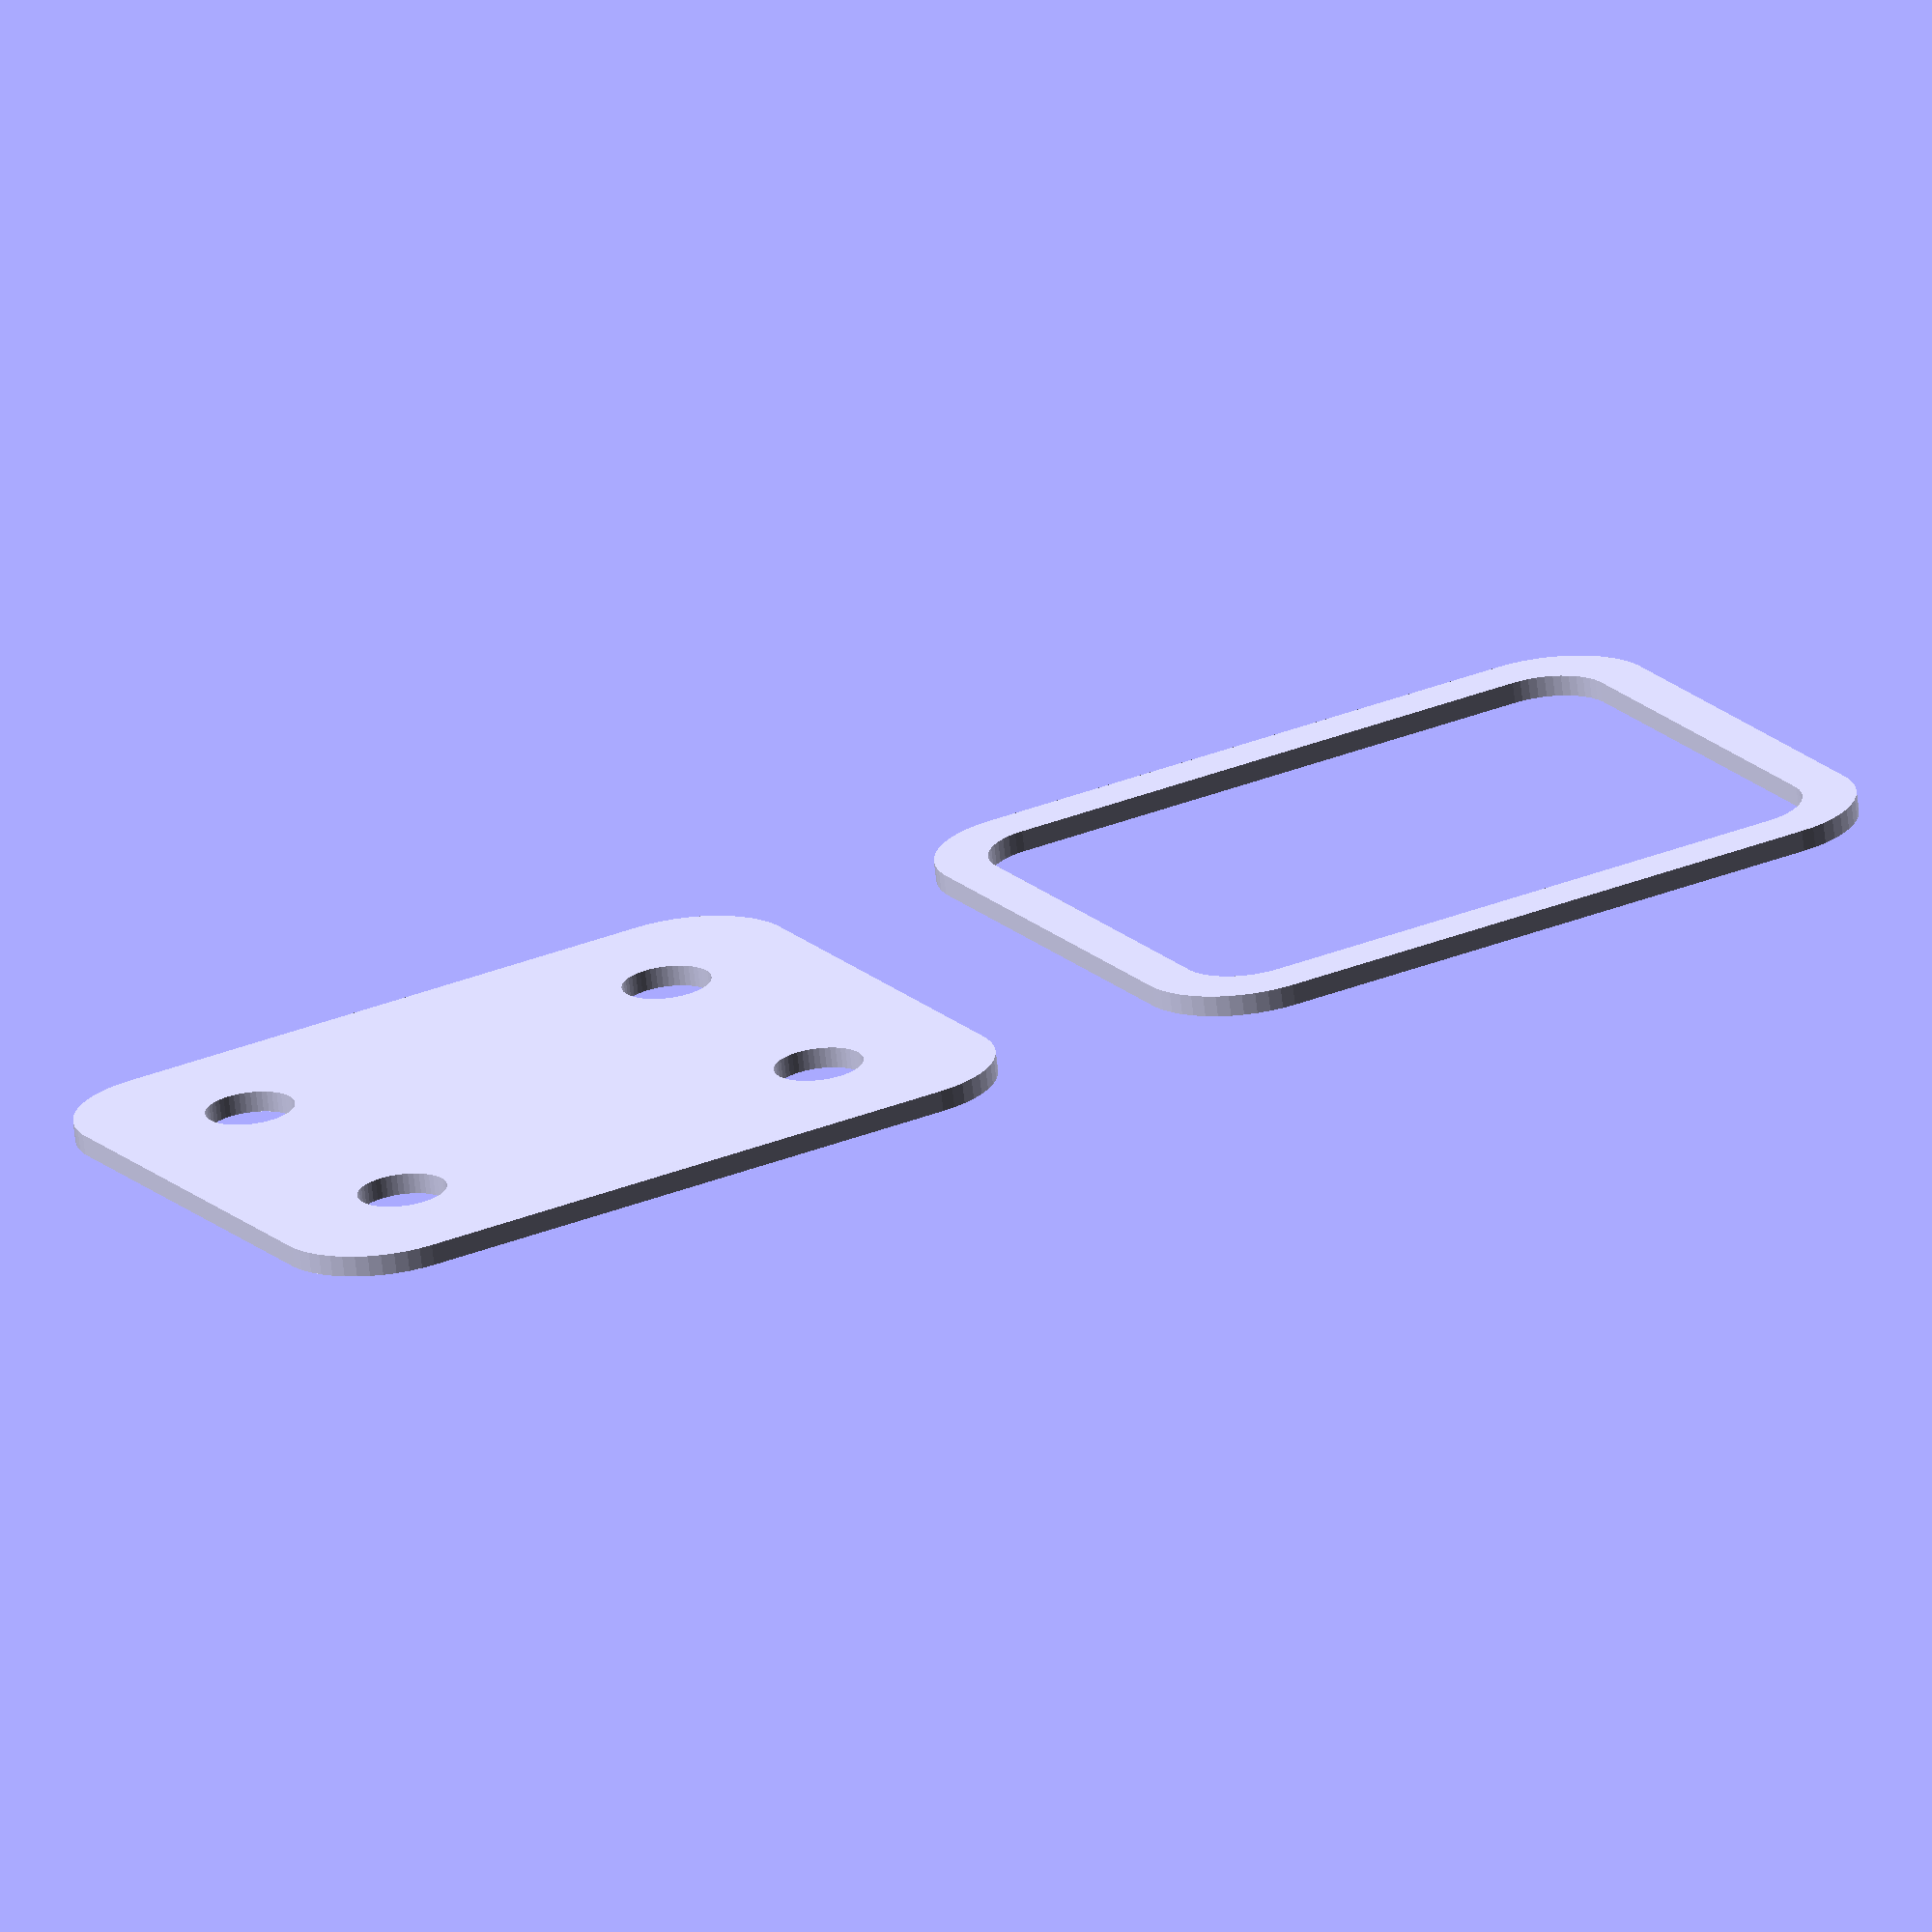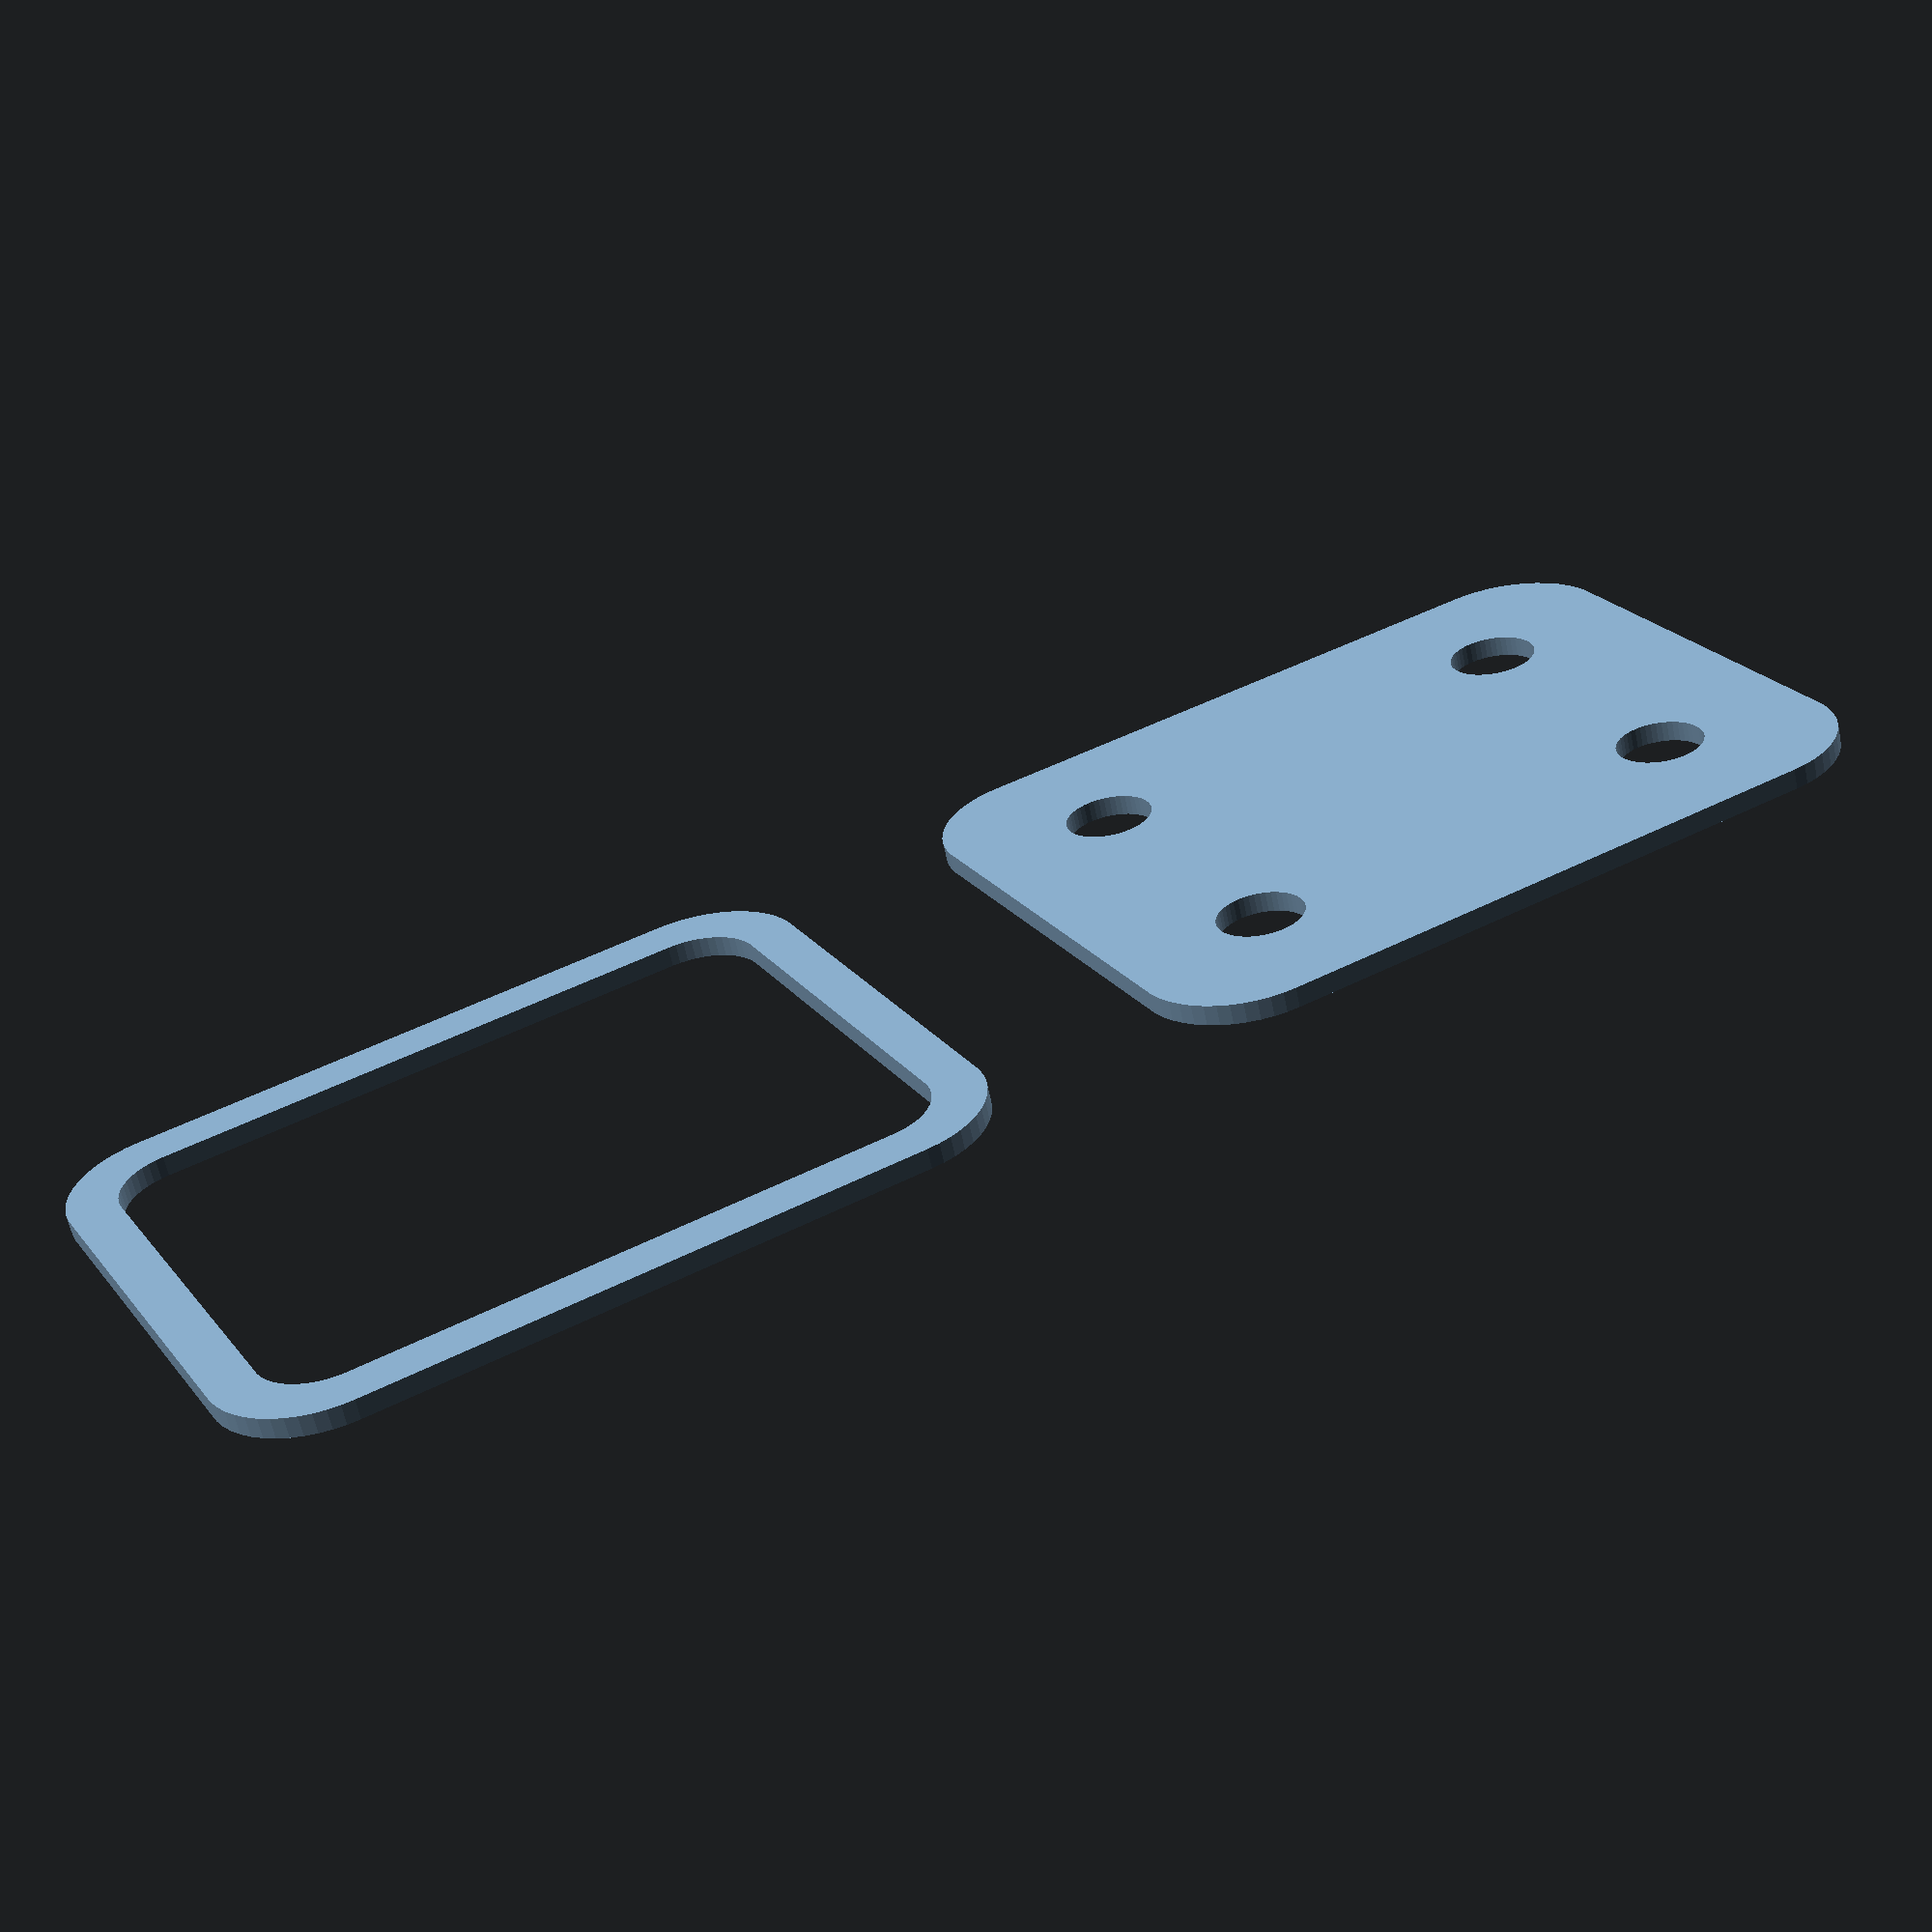
<openscad>
$fn = 50;


union() {
	translate(v = [0, 0.0000000000, 0]) {
		projection() {
			intersection() {
				translate(v = [-500, -500, -4.5000000000]) {
					cube(size = [1000, 1000, 0.1000000000]);
				}
				difference() {
					union() {
						hull() {
							translate(v = [-10.0000000000, 13.7500000000, 0]) {
								cylinder(h = 12, r = 5);
							}
							translate(v = [10.0000000000, 13.7500000000, 0]) {
								cylinder(h = 12, r = 5);
							}
							translate(v = [-10.0000000000, -13.7500000000, 0]) {
								cylinder(h = 12, r = 5);
							}
							translate(v = [10.0000000000, -13.7500000000, 0]) {
								cylinder(h = 12, r = 5);
							}
						}
					}
					union() {
						translate(v = [-7.5000000000, -11.2500000000, 2]) {
							rotate(a = [0, 0, 0]) {
								difference() {
									union() {
										translate(v = [0, 0, -1.7000000000]) {
											cylinder(h = 1.7000000000, r1 = 1.5000000000, r2 = 2.4000000000);
										}
										translate(v = [0, 0, -6.0000000000]) {
											cylinder(h = 6, r = 1.5000000000);
										}
										translate(v = [0, 0, -6.0000000000]) {
											cylinder(h = 6, r = 1.8000000000);
										}
										translate(v = [0, 0, -6.0000000000]) {
											cylinder(h = 6, r = 1.5000000000);
										}
									}
									union();
								}
							}
						}
						translate(v = [7.5000000000, -11.2500000000, 2]) {
							rotate(a = [0, 0, 0]) {
								difference() {
									union() {
										translate(v = [0, 0, -1.7000000000]) {
											cylinder(h = 1.7000000000, r1 = 1.5000000000, r2 = 2.4000000000);
										}
										translate(v = [0, 0, -6.0000000000]) {
											cylinder(h = 6, r = 1.5000000000);
										}
										translate(v = [0, 0, -6.0000000000]) {
											cylinder(h = 6, r = 1.8000000000);
										}
										translate(v = [0, 0, -6.0000000000]) {
											cylinder(h = 6, r = 1.5000000000);
										}
									}
									union();
								}
							}
						}
						translate(v = [-7.5000000000, 11.2500000000, 2]) {
							rotate(a = [0, 0, 0]) {
								difference() {
									union() {
										translate(v = [0, 0, -1.7000000000]) {
											cylinder(h = 1.7000000000, r1 = 1.5000000000, r2 = 2.4000000000);
										}
										translate(v = [0, 0, -6.0000000000]) {
											cylinder(h = 6, r = 1.5000000000);
										}
										translate(v = [0, 0, -6.0000000000]) {
											cylinder(h = 6, r = 1.8000000000);
										}
										translate(v = [0, 0, -6.0000000000]) {
											cylinder(h = 6, r = 1.5000000000);
										}
									}
									union();
								}
							}
						}
						translate(v = [7.5000000000, 11.2500000000, 2]) {
							rotate(a = [0, 0, 0]) {
								difference() {
									union() {
										translate(v = [0, 0, -1.7000000000]) {
											cylinder(h = 1.7000000000, r1 = 1.5000000000, r2 = 2.4000000000);
										}
										translate(v = [0, 0, -6.0000000000]) {
											cylinder(h = 6, r = 1.5000000000);
										}
										translate(v = [0, 0, -6.0000000000]) {
											cylinder(h = 6, r = 1.8000000000);
										}
										translate(v = [0, 0, -6.0000000000]) {
											cylinder(h = 6, r = 1.5000000000);
										}
									}
									union();
								}
							}
						}
						translate(v = [0, 0, 3]) {
							hull() {
								union() {
									translate(v = [-9.5000000000, 13.2500000000, 4]) {
										cylinder(h = 24, r = 4);
									}
									translate(v = [-9.5000000000, 13.2500000000, 4]) {
										sphere(r = 4);
									}
									translate(v = [-9.5000000000, 13.2500000000, 28]) {
										sphere(r = 4);
									}
								}
								union() {
									translate(v = [9.5000000000, 13.2500000000, 4]) {
										cylinder(h = 24, r = 4);
									}
									translate(v = [9.5000000000, 13.2500000000, 4]) {
										sphere(r = 4);
									}
									translate(v = [9.5000000000, 13.2500000000, 28]) {
										sphere(r = 4);
									}
								}
								union() {
									translate(v = [-9.5000000000, -13.2500000000, 4]) {
										cylinder(h = 24, r = 4);
									}
									translate(v = [-9.5000000000, -13.2500000000, 4]) {
										sphere(r = 4);
									}
									translate(v = [-9.5000000000, -13.2500000000, 28]) {
										sphere(r = 4);
									}
								}
								union() {
									translate(v = [9.5000000000, -13.2500000000, 4]) {
										cylinder(h = 24, r = 4);
									}
									translate(v = [9.5000000000, -13.2500000000, 4]) {
										sphere(r = 4);
									}
									translate(v = [9.5000000000, -13.2500000000, 28]) {
										sphere(r = 4);
									}
								}
							}
						}
					}
				}
			}
		}
	}
	translate(v = [0, 46.5000000000, 0]) {
		projection() {
			intersection() {
				translate(v = [-500, -500, -1.5000000000]) {
					cube(size = [1000, 1000, 0.1000000000]);
				}
				difference() {
					union() {
						hull() {
							translate(v = [-10.0000000000, 13.7500000000, 0]) {
								cylinder(h = 12, r = 5);
							}
							translate(v = [10.0000000000, 13.7500000000, 0]) {
								cylinder(h = 12, r = 5);
							}
							translate(v = [-10.0000000000, -13.7500000000, 0]) {
								cylinder(h = 12, r = 5);
							}
							translate(v = [10.0000000000, -13.7500000000, 0]) {
								cylinder(h = 12, r = 5);
							}
						}
					}
					union() {
						translate(v = [-7.5000000000, -11.2500000000, 2]) {
							rotate(a = [0, 0, 0]) {
								difference() {
									union() {
										translate(v = [0, 0, -1.7000000000]) {
											cylinder(h = 1.7000000000, r1 = 1.5000000000, r2 = 2.4000000000);
										}
										translate(v = [0, 0, -6.0000000000]) {
											cylinder(h = 6, r = 1.5000000000);
										}
										translate(v = [0, 0, -6.0000000000]) {
											cylinder(h = 6, r = 1.8000000000);
										}
										translate(v = [0, 0, -6.0000000000]) {
											cylinder(h = 6, r = 1.5000000000);
										}
									}
									union();
								}
							}
						}
						translate(v = [7.5000000000, -11.2500000000, 2]) {
							rotate(a = [0, 0, 0]) {
								difference() {
									union() {
										translate(v = [0, 0, -1.7000000000]) {
											cylinder(h = 1.7000000000, r1 = 1.5000000000, r2 = 2.4000000000);
										}
										translate(v = [0, 0, -6.0000000000]) {
											cylinder(h = 6, r = 1.5000000000);
										}
										translate(v = [0, 0, -6.0000000000]) {
											cylinder(h = 6, r = 1.8000000000);
										}
										translate(v = [0, 0, -6.0000000000]) {
											cylinder(h = 6, r = 1.5000000000);
										}
									}
									union();
								}
							}
						}
						translate(v = [-7.5000000000, 11.2500000000, 2]) {
							rotate(a = [0, 0, 0]) {
								difference() {
									union() {
										translate(v = [0, 0, -1.7000000000]) {
											cylinder(h = 1.7000000000, r1 = 1.5000000000, r2 = 2.4000000000);
										}
										translate(v = [0, 0, -6.0000000000]) {
											cylinder(h = 6, r = 1.5000000000);
										}
										translate(v = [0, 0, -6.0000000000]) {
											cylinder(h = 6, r = 1.8000000000);
										}
										translate(v = [0, 0, -6.0000000000]) {
											cylinder(h = 6, r = 1.5000000000);
										}
									}
									union();
								}
							}
						}
						translate(v = [7.5000000000, 11.2500000000, 2]) {
							rotate(a = [0, 0, 0]) {
								difference() {
									union() {
										translate(v = [0, 0, -1.7000000000]) {
											cylinder(h = 1.7000000000, r1 = 1.5000000000, r2 = 2.4000000000);
										}
										translate(v = [0, 0, -6.0000000000]) {
											cylinder(h = 6, r = 1.5000000000);
										}
										translate(v = [0, 0, -6.0000000000]) {
											cylinder(h = 6, r = 1.8000000000);
										}
										translate(v = [0, 0, -6.0000000000]) {
											cylinder(h = 6, r = 1.5000000000);
										}
									}
									union();
								}
							}
						}
						translate(v = [0, 0, 3]) {
							hull() {
								union() {
									translate(v = [-9.5000000000, 13.2500000000, 4]) {
										cylinder(h = 24, r = 4);
									}
									translate(v = [-9.5000000000, 13.2500000000, 4]) {
										sphere(r = 4);
									}
									translate(v = [-9.5000000000, 13.2500000000, 28]) {
										sphere(r = 4);
									}
								}
								union() {
									translate(v = [9.5000000000, 13.2500000000, 4]) {
										cylinder(h = 24, r = 4);
									}
									translate(v = [9.5000000000, 13.2500000000, 4]) {
										sphere(r = 4);
									}
									translate(v = [9.5000000000, 13.2500000000, 28]) {
										sphere(r = 4);
									}
								}
								union() {
									translate(v = [-9.5000000000, -13.2500000000, 4]) {
										cylinder(h = 24, r = 4);
									}
									translate(v = [-9.5000000000, -13.2500000000, 4]) {
										sphere(r = 4);
									}
									translate(v = [-9.5000000000, -13.2500000000, 28]) {
										sphere(r = 4);
									}
								}
								union() {
									translate(v = [9.5000000000, -13.2500000000, 4]) {
										cylinder(h = 24, r = 4);
									}
									translate(v = [9.5000000000, -13.2500000000, 4]) {
										sphere(r = 4);
									}
									translate(v = [9.5000000000, -13.2500000000, 28]) {
										sphere(r = 4);
									}
								}
							}
						}
					}
				}
			}
		}
	}
	translate(v = [0, 93.0000000000, 0]) {
		projection() {
			intersection() {
				translate(v = [-500, -500, 1.5000000000]) {
					cube(size = [1000, 1000, 0.1000000000]);
				}
				difference() {
					union() {
						hull() {
							translate(v = [-10.0000000000, 13.7500000000, 0]) {
								cylinder(h = 12, r = 5);
							}
							translate(v = [10.0000000000, 13.7500000000, 0]) {
								cylinder(h = 12, r = 5);
							}
							translate(v = [-10.0000000000, -13.7500000000, 0]) {
								cylinder(h = 12, r = 5);
							}
							translate(v = [10.0000000000, -13.7500000000, 0]) {
								cylinder(h = 12, r = 5);
							}
						}
					}
					union() {
						translate(v = [-7.5000000000, -11.2500000000, 2]) {
							rotate(a = [0, 0, 0]) {
								difference() {
									union() {
										translate(v = [0, 0, -1.7000000000]) {
											cylinder(h = 1.7000000000, r1 = 1.5000000000, r2 = 2.4000000000);
										}
										translate(v = [0, 0, -6.0000000000]) {
											cylinder(h = 6, r = 1.5000000000);
										}
										translate(v = [0, 0, -6.0000000000]) {
											cylinder(h = 6, r = 1.8000000000);
										}
										translate(v = [0, 0, -6.0000000000]) {
											cylinder(h = 6, r = 1.5000000000);
										}
									}
									union();
								}
							}
						}
						translate(v = [7.5000000000, -11.2500000000, 2]) {
							rotate(a = [0, 0, 0]) {
								difference() {
									union() {
										translate(v = [0, 0, -1.7000000000]) {
											cylinder(h = 1.7000000000, r1 = 1.5000000000, r2 = 2.4000000000);
										}
										translate(v = [0, 0, -6.0000000000]) {
											cylinder(h = 6, r = 1.5000000000);
										}
										translate(v = [0, 0, -6.0000000000]) {
											cylinder(h = 6, r = 1.8000000000);
										}
										translate(v = [0, 0, -6.0000000000]) {
											cylinder(h = 6, r = 1.5000000000);
										}
									}
									union();
								}
							}
						}
						translate(v = [-7.5000000000, 11.2500000000, 2]) {
							rotate(a = [0, 0, 0]) {
								difference() {
									union() {
										translate(v = [0, 0, -1.7000000000]) {
											cylinder(h = 1.7000000000, r1 = 1.5000000000, r2 = 2.4000000000);
										}
										translate(v = [0, 0, -6.0000000000]) {
											cylinder(h = 6, r = 1.5000000000);
										}
										translate(v = [0, 0, -6.0000000000]) {
											cylinder(h = 6, r = 1.8000000000);
										}
										translate(v = [0, 0, -6.0000000000]) {
											cylinder(h = 6, r = 1.5000000000);
										}
									}
									union();
								}
							}
						}
						translate(v = [7.5000000000, 11.2500000000, 2]) {
							rotate(a = [0, 0, 0]) {
								difference() {
									union() {
										translate(v = [0, 0, -1.7000000000]) {
											cylinder(h = 1.7000000000, r1 = 1.5000000000, r2 = 2.4000000000);
										}
										translate(v = [0, 0, -6.0000000000]) {
											cylinder(h = 6, r = 1.5000000000);
										}
										translate(v = [0, 0, -6.0000000000]) {
											cylinder(h = 6, r = 1.8000000000);
										}
										translate(v = [0, 0, -6.0000000000]) {
											cylinder(h = 6, r = 1.5000000000);
										}
									}
									union();
								}
							}
						}
						translate(v = [0, 0, 3]) {
							hull() {
								union() {
									translate(v = [-9.5000000000, 13.2500000000, 4]) {
										cylinder(h = 24, r = 4);
									}
									translate(v = [-9.5000000000, 13.2500000000, 4]) {
										sphere(r = 4);
									}
									translate(v = [-9.5000000000, 13.2500000000, 28]) {
										sphere(r = 4);
									}
								}
								union() {
									translate(v = [9.5000000000, 13.2500000000, 4]) {
										cylinder(h = 24, r = 4);
									}
									translate(v = [9.5000000000, 13.2500000000, 4]) {
										sphere(r = 4);
									}
									translate(v = [9.5000000000, 13.2500000000, 28]) {
										sphere(r = 4);
									}
								}
								union() {
									translate(v = [-9.5000000000, -13.2500000000, 4]) {
										cylinder(h = 24, r = 4);
									}
									translate(v = [-9.5000000000, -13.2500000000, 4]) {
										sphere(r = 4);
									}
									translate(v = [-9.5000000000, -13.2500000000, 28]) {
										sphere(r = 4);
									}
								}
								union() {
									translate(v = [9.5000000000, -13.2500000000, 4]) {
										cylinder(h = 24, r = 4);
									}
									translate(v = [9.5000000000, -13.2500000000, 4]) {
										sphere(r = 4);
									}
									translate(v = [9.5000000000, -13.2500000000, 28]) {
										sphere(r = 4);
									}
								}
							}
						}
					}
				}
			}
		}
	}
	translate(v = [0, 139.5000000000, 0]) {
		projection() {
			intersection() {
				translate(v = [-500, -500, 4.5000000000]) {
					cube(size = [1000, 1000, 0.1000000000]);
				}
				difference() {
					union() {
						hull() {
							translate(v = [-10.0000000000, 13.7500000000, 0]) {
								cylinder(h = 12, r = 5);
							}
							translate(v = [10.0000000000, 13.7500000000, 0]) {
								cylinder(h = 12, r = 5);
							}
							translate(v = [-10.0000000000, -13.7500000000, 0]) {
								cylinder(h = 12, r = 5);
							}
							translate(v = [10.0000000000, -13.7500000000, 0]) {
								cylinder(h = 12, r = 5);
							}
						}
					}
					union() {
						translate(v = [-7.5000000000, -11.2500000000, 2]) {
							rotate(a = [0, 0, 0]) {
								difference() {
									union() {
										translate(v = [0, 0, -1.7000000000]) {
											cylinder(h = 1.7000000000, r1 = 1.5000000000, r2 = 2.4000000000);
										}
										translate(v = [0, 0, -6.0000000000]) {
											cylinder(h = 6, r = 1.5000000000);
										}
										translate(v = [0, 0, -6.0000000000]) {
											cylinder(h = 6, r = 1.8000000000);
										}
										translate(v = [0, 0, -6.0000000000]) {
											cylinder(h = 6, r = 1.5000000000);
										}
									}
									union();
								}
							}
						}
						translate(v = [7.5000000000, -11.2500000000, 2]) {
							rotate(a = [0, 0, 0]) {
								difference() {
									union() {
										translate(v = [0, 0, -1.7000000000]) {
											cylinder(h = 1.7000000000, r1 = 1.5000000000, r2 = 2.4000000000);
										}
										translate(v = [0, 0, -6.0000000000]) {
											cylinder(h = 6, r = 1.5000000000);
										}
										translate(v = [0, 0, -6.0000000000]) {
											cylinder(h = 6, r = 1.8000000000);
										}
										translate(v = [0, 0, -6.0000000000]) {
											cylinder(h = 6, r = 1.5000000000);
										}
									}
									union();
								}
							}
						}
						translate(v = [-7.5000000000, 11.2500000000, 2]) {
							rotate(a = [0, 0, 0]) {
								difference() {
									union() {
										translate(v = [0, 0, -1.7000000000]) {
											cylinder(h = 1.7000000000, r1 = 1.5000000000, r2 = 2.4000000000);
										}
										translate(v = [0, 0, -6.0000000000]) {
											cylinder(h = 6, r = 1.5000000000);
										}
										translate(v = [0, 0, -6.0000000000]) {
											cylinder(h = 6, r = 1.8000000000);
										}
										translate(v = [0, 0, -6.0000000000]) {
											cylinder(h = 6, r = 1.5000000000);
										}
									}
									union();
								}
							}
						}
						translate(v = [7.5000000000, 11.2500000000, 2]) {
							rotate(a = [0, 0, 0]) {
								difference() {
									union() {
										translate(v = [0, 0, -1.7000000000]) {
											cylinder(h = 1.7000000000, r1 = 1.5000000000, r2 = 2.4000000000);
										}
										translate(v = [0, 0, -6.0000000000]) {
											cylinder(h = 6, r = 1.5000000000);
										}
										translate(v = [0, 0, -6.0000000000]) {
											cylinder(h = 6, r = 1.8000000000);
										}
										translate(v = [0, 0, -6.0000000000]) {
											cylinder(h = 6, r = 1.5000000000);
										}
									}
									union();
								}
							}
						}
						translate(v = [0, 0, 3]) {
							hull() {
								union() {
									translate(v = [-9.5000000000, 13.2500000000, 4]) {
										cylinder(h = 24, r = 4);
									}
									translate(v = [-9.5000000000, 13.2500000000, 4]) {
										sphere(r = 4);
									}
									translate(v = [-9.5000000000, 13.2500000000, 28]) {
										sphere(r = 4);
									}
								}
								union() {
									translate(v = [9.5000000000, 13.2500000000, 4]) {
										cylinder(h = 24, r = 4);
									}
									translate(v = [9.5000000000, 13.2500000000, 4]) {
										sphere(r = 4);
									}
									translate(v = [9.5000000000, 13.2500000000, 28]) {
										sphere(r = 4);
									}
								}
								union() {
									translate(v = [-9.5000000000, -13.2500000000, 4]) {
										cylinder(h = 24, r = 4);
									}
									translate(v = [-9.5000000000, -13.2500000000, 4]) {
										sphere(r = 4);
									}
									translate(v = [-9.5000000000, -13.2500000000, 28]) {
										sphere(r = 4);
									}
								}
								union() {
									translate(v = [9.5000000000, -13.2500000000, 4]) {
										cylinder(h = 24, r = 4);
									}
									translate(v = [9.5000000000, -13.2500000000, 4]) {
										sphere(r = 4);
									}
									translate(v = [9.5000000000, -13.2500000000, 28]) {
										sphere(r = 4);
									}
								}
							}
						}
					}
				}
			}
		}
	}
}
</openscad>
<views>
elev=69.4 azim=298.7 roll=186.6 proj=o view=wireframe
elev=242.5 azim=297.1 roll=348.3 proj=p view=solid
</views>
